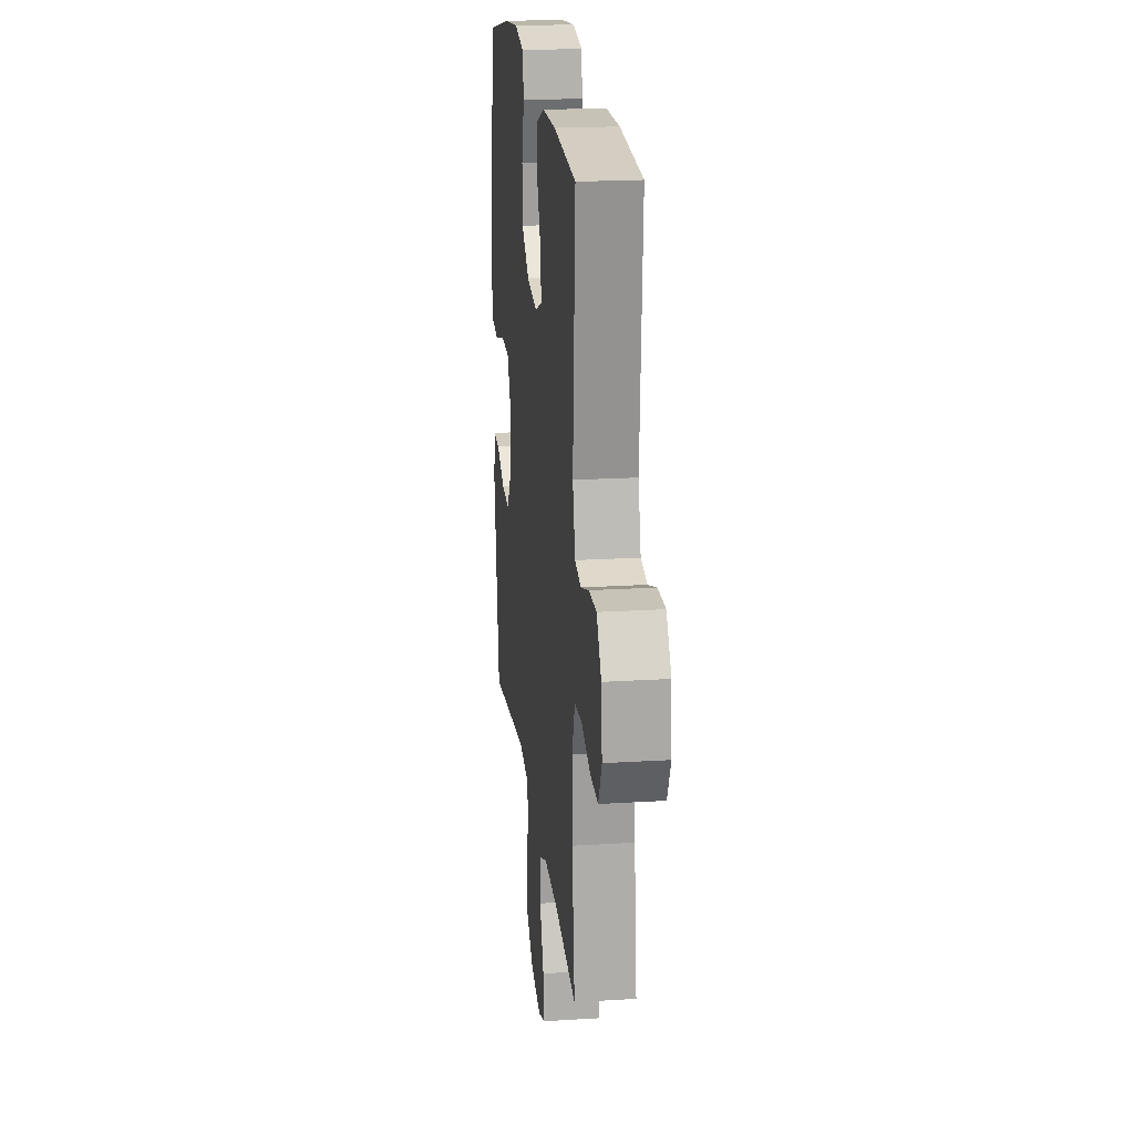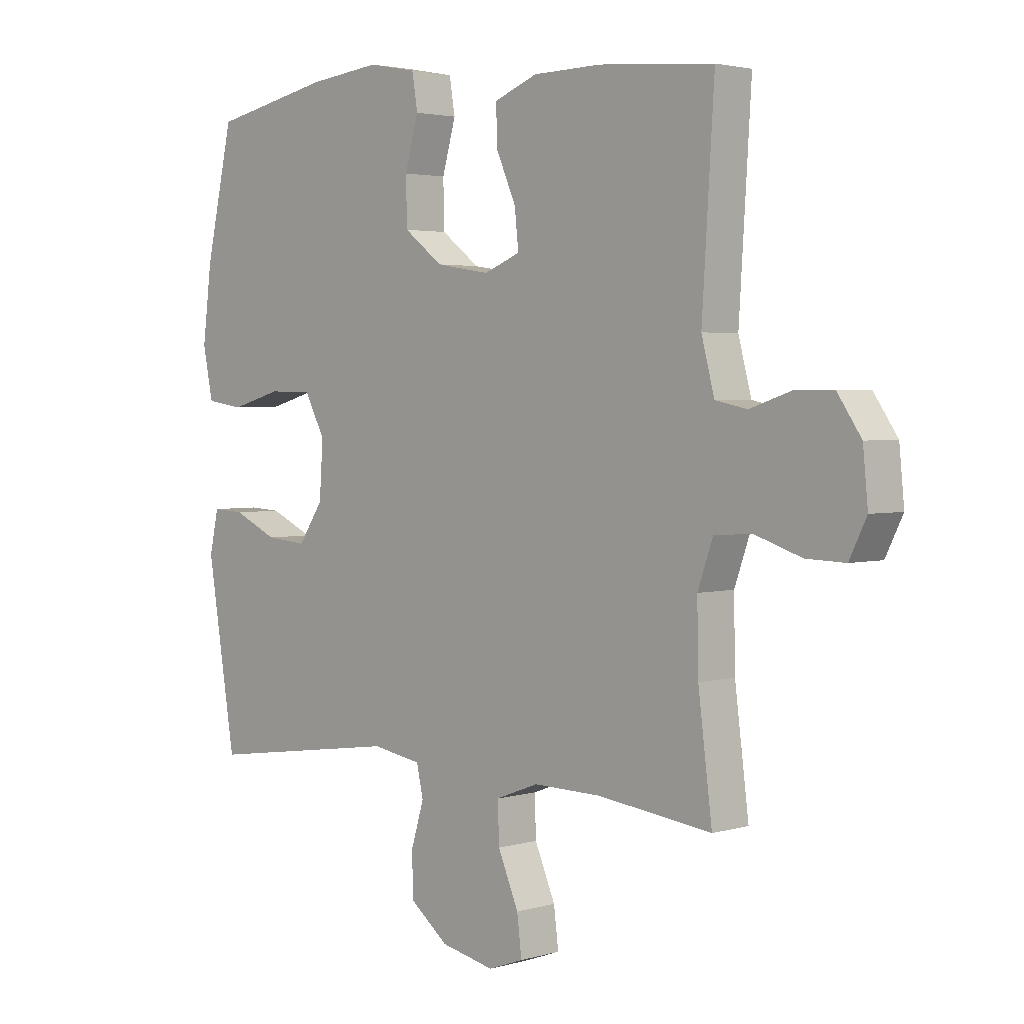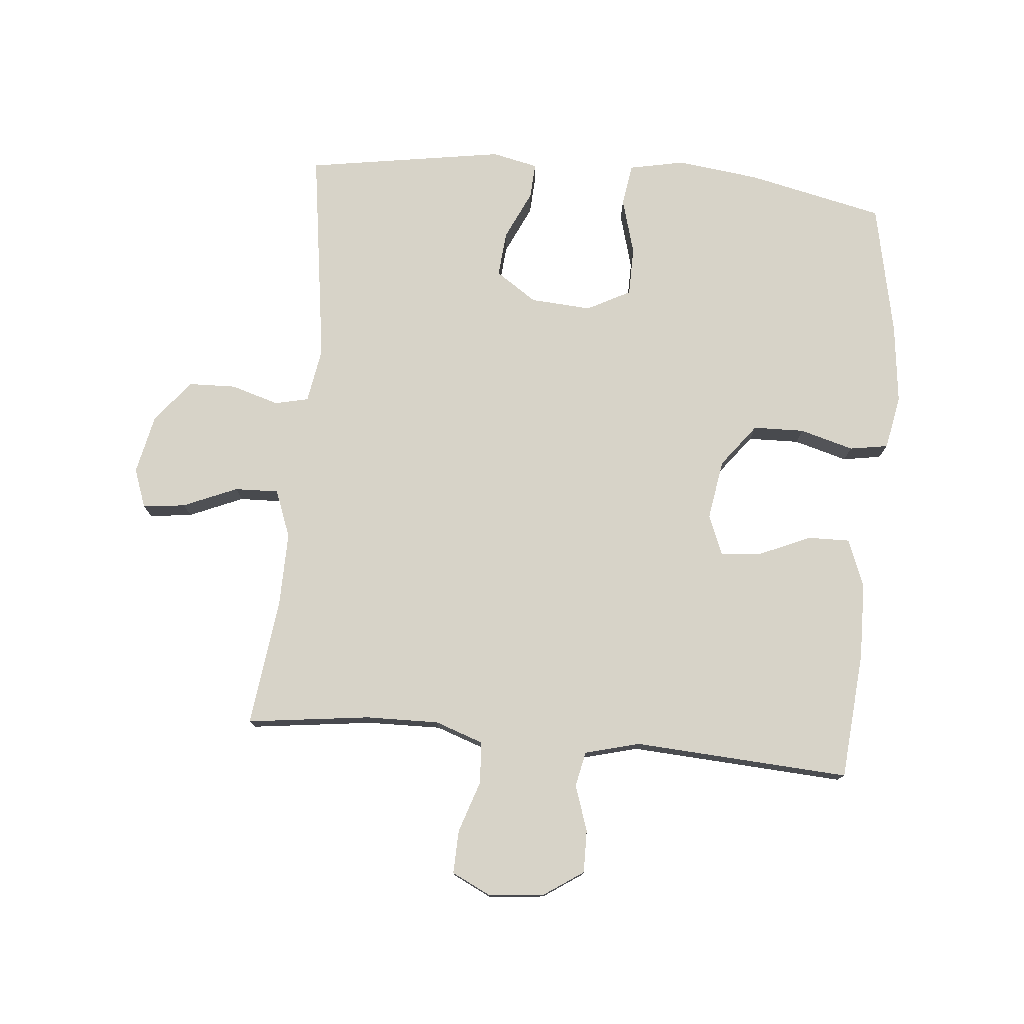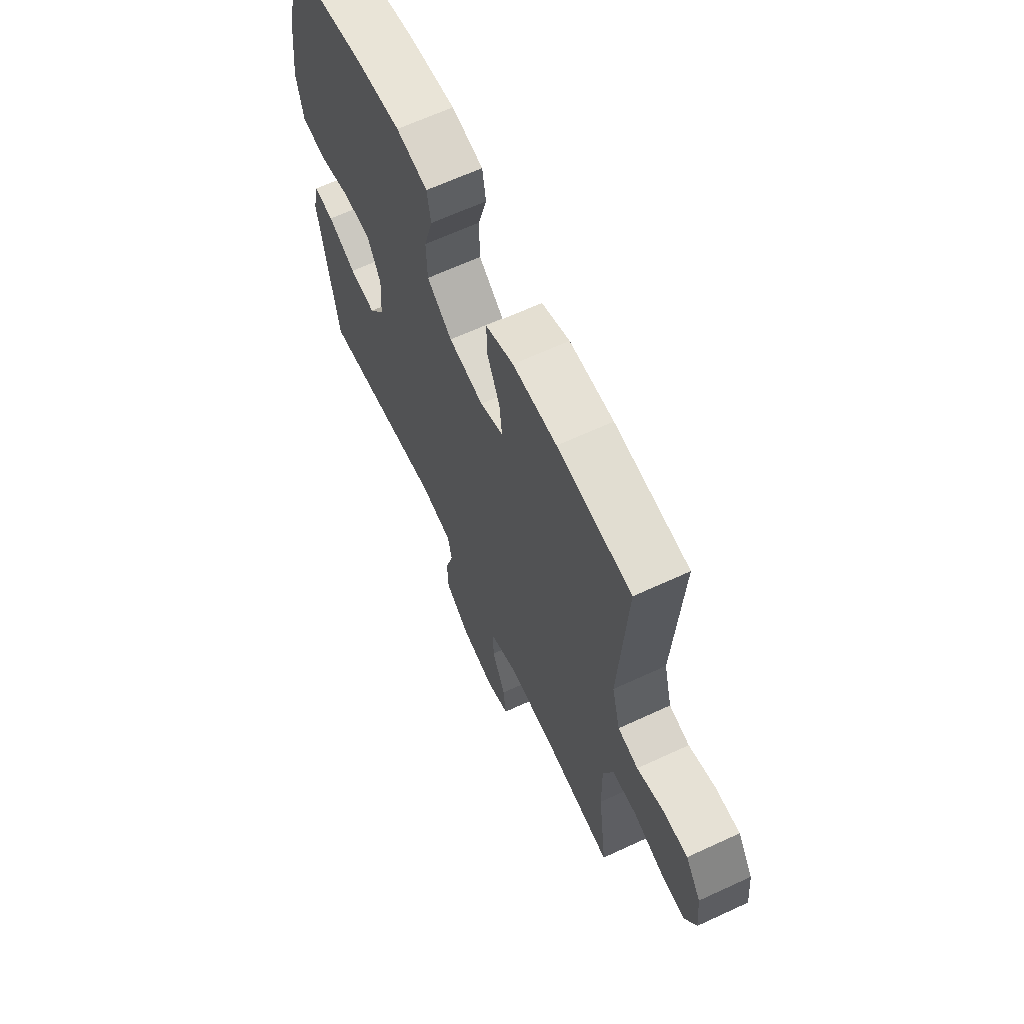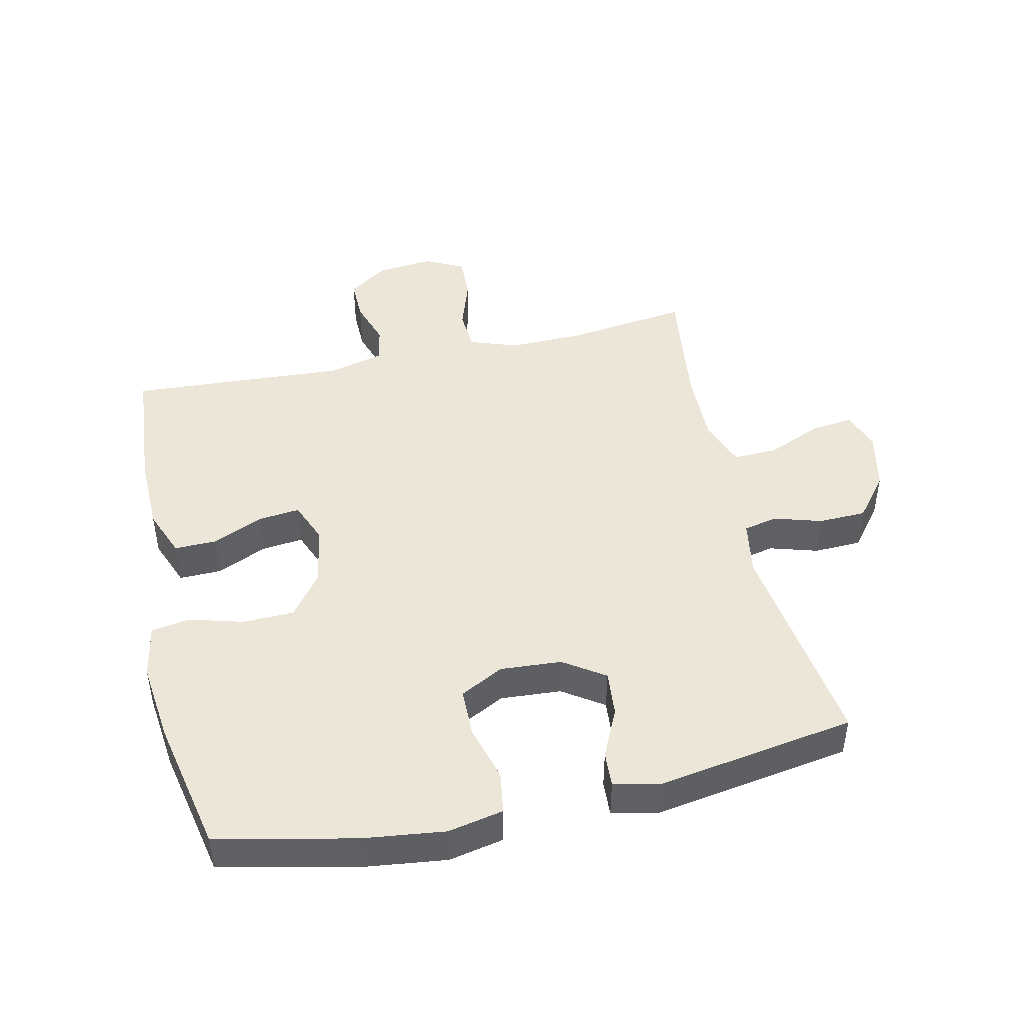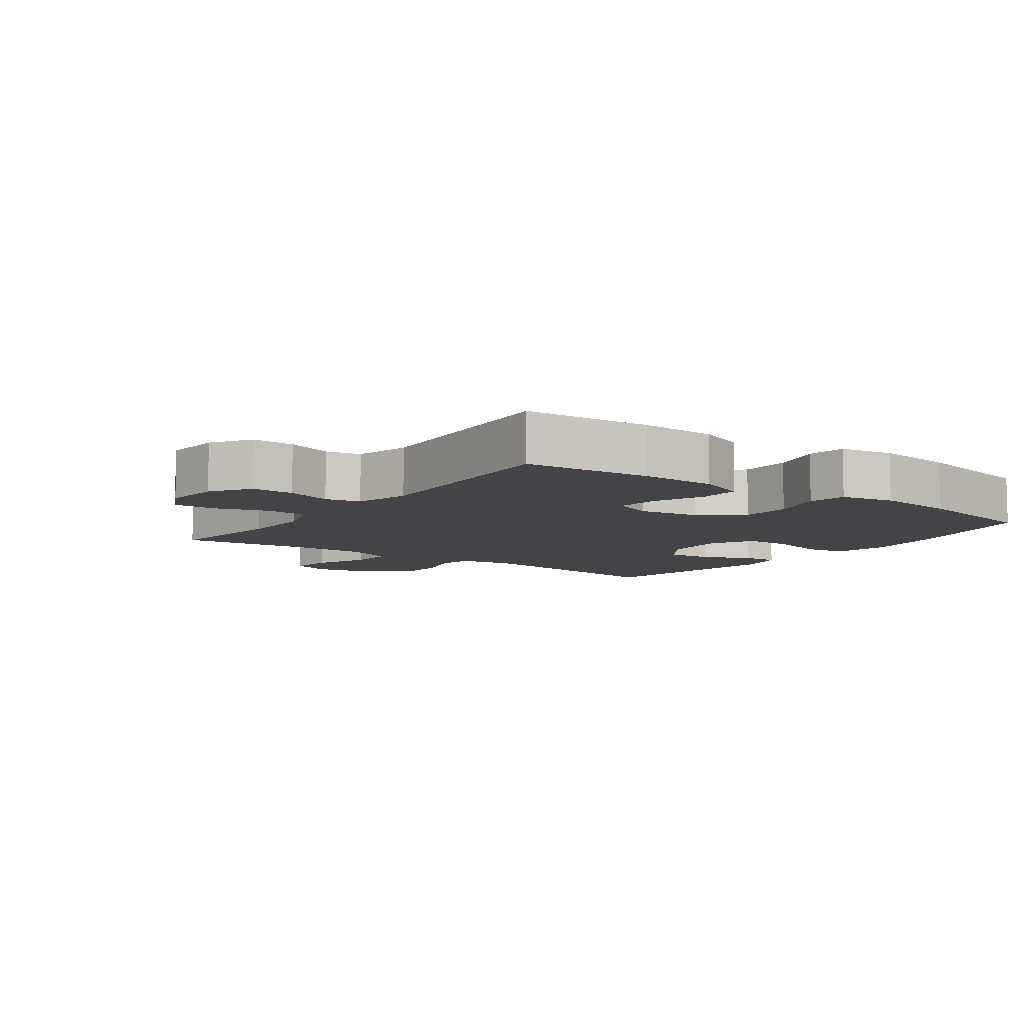
<metadata>
{"format":"obj","ext":"obj","renderer":"f3d","projection":"perspective","resolution":1024,"background":"white","views":[{"elev":20.4,"azim":-96.5,"up":"+Z"},{"elev":2.8,"azim":-135.0,"up":"+Z"},{"elev":77.2,"azim":-84.8,"up":"+Y"},{"elev":64.9,"azim":-115.0,"up":"+Z"},{"elev":46.3,"azim":77.4,"up":"+Y"},{"elev":-8.3,"azim":-36.0,"up":"+Y"}]}
</metadata>
<code>
o path4214
v 0.5744 0.0375 -0.1594
v 0.5584 0.0375 -0.08583
v 0.5019 0.0375 -0.08914
v 0.4239 0.0375 -0.1256
v 0.3512 0.0375 -0.1322
v 0.3071 0.0375 -0.0667
v 0.3005 0.0375 0.031
v 0.3367 0.0375 0.1005
v 0.4142 0.0375 0.1017
v 0.5041 0.0375 0.07633
v 0.5708 0.0375 0.0865
v 0.5888 0.0375 0.1749
v 0.5724 0.0375 0.3068
v 0.524 0.0375 0.5254
v 0.3117 0.0375 0.5693
v 0.1836 0.0375 0.584
v 0.09766 0.0375 0.5674
v 0.08763 0.0375 0.5059
v 0.1119 0.0375 0.4197
v 0.1098 0.0375 0.3377
v 0.04097 0.0375 0.2849
v -0.05524 0.0375 0.2695
v -0.1194 0.0375 0.2956
v -0.1125 0.0375 0.3615
v -0.07699 0.0375 0.443
v -0.07577 0.0375 0.51
v -0.1525 0.0375 0.5402
v -0.2736 0.0375 0.5426
v -0.4779 0.0375 0.5254
v -0.4564 0.0375 0.1792
v -0.4792 0.0375 0.09097
v -0.5354 0.0375 0.07933
v -0.6088 0.0375 0.1037
v -0.6765 0.0375 0.1046
v -0.719 0.0375 0.04176
v -0.7278 0.0375 -0.04846
v -0.6972 0.0375 -0.1107
v -0.6279 0.0375 -0.1083
v -0.5445 0.0375 -0.08049
v -0.478 0.0375 -0.08506
v -0.451 0.0375 -0.162
v -0.4532 0.0375 -0.2797
v -0.4779 0.0375 -0.4763
v -0.2747 0.0375 -0.4503
v -0.1544 0.0375 -0.448
v -0.07862 0.0375 -0.4768
v -0.08084 0.0375 -0.5471
v -0.1175 0.0375 -0.6336
v -0.1258 0.0375 -0.7017
v -0.06331 0.0375 -0.7243
v 0.03137 0.0375 -0.7036
v 0.09936 0.0375 -0.6494
v 0.1016 0.0375 -0.5735
v 0.07857 0.0375 -0.497
v 0.09044 0.0375 -0.4431
v 0.1785 0.0375 -0.428
v 0.524 0.0375 -0.4763
v 0.5744 -0.0375 -0.1594
v 0.5584 -0.0375 -0.08583
v 0.5019 -0.0375 -0.08914
v 0.4239 -0.0375 -0.1256
v 0.3512 -0.0375 -0.1322
v 0.3071 -0.0375 -0.0667
v 0.3005 -0.0375 0.031
v 0.3367 -0.0375 0.1005
v 0.4142 -0.0375 0.1017
v 0.5041 -0.0375 0.07633
v 0.5708 -0.0375 0.0865
v 0.5888 -0.0375 0.1749
v 0.5724 -0.0375 0.3068
v 0.524 -0.0375 0.5254
v 0.3117 -0.0375 0.5693
v 0.1836 -0.0375 0.584
v 0.09766 -0.0375 0.5674
v 0.08763 -0.0375 0.5059
v 0.1119 -0.0375 0.4197
v 0.1098 -0.0375 0.3377
v 0.04097 -0.0375 0.2849
v -0.05524 -0.0375 0.2695
v -0.1194 -0.0375 0.2956
v -0.1125 -0.0375 0.3615
v -0.07699 -0.0375 0.443
v -0.07577 -0.0375 0.51
v -0.1525 -0.0375 0.5402
v -0.2736 -0.0375 0.5426
v -0.4779 -0.0375 0.5254
v -0.4564 -0.0375 0.1792
v -0.4792 -0.0375 0.09097
v -0.5354 -0.0375 0.07933
v -0.6088 -0.0375 0.1037
v -0.6765 -0.0375 0.1046
v -0.719 -0.0375 0.04176
v -0.7278 -0.0375 -0.04846
v -0.6972 -0.0375 -0.1107
v -0.6279 -0.0375 -0.1083
v -0.5445 -0.0375 -0.08049
v -0.478 -0.0375 -0.08506
v -0.451 -0.0375 -0.162
v -0.4532 -0.0375 -0.2797
v -0.4779 -0.0375 -0.4763
v -0.2747 -0.0375 -0.4503
v -0.1544 -0.0375 -0.448
v -0.07862 -0.0375 -0.4768
v -0.08084 -0.0375 -0.5471
v -0.1175 -0.0375 -0.6336
v -0.1258 -0.0375 -0.7017
v -0.06331 -0.0375 -0.7243
v 0.03137 -0.0375 -0.7036
v 0.09936 -0.0375 -0.6494
v 0.1016 -0.0375 -0.5735
v 0.07857 -0.0375 -0.497
v 0.09044 -0.0375 -0.4431
v 0.1785 -0.0375 -0.428
v 0.524 -0.0375 -0.4763
v -0.1258 0.0375 -0.7017
v -0.1258 0.0375 -0.7017
v -0.06331 0.0375 -0.7243
v 0.03137 0.0375 -0.7036
v 0.09936 0.0375 -0.6494
v -0.1175 0.0375 -0.6336
v 0.1016 0.0375 -0.5735
v -0.08084 0.0375 -0.5471
v 0.07857 0.0375 -0.497
v -0.07862 0.0375 -0.4768
v -0.07862 0.0375 -0.4768
v 0.09044 0.0375 -0.4431
v 0.09044 0.0375 -0.4431
v -0.1544 0.0375 -0.448
v -0.4779 0.0375 -0.4763
v -0.4779 0.0375 -0.4763
v -0.2747 0.0375 -0.4503
v 0.1785 0.0375 -0.428
v 0.524 0.0375 -0.4763
v 0.524 0.0375 -0.4763
v -0.4532 0.0375 -0.2797
v -0.451 0.0375 -0.162
v 0.5744 0.0375 -0.1594
v -0.478 0.0375 -0.08506
v -0.478 0.0375 -0.08506
v 0.4239 0.0375 -0.1256
v 0.3512 0.0375 -0.1322
v 0.3512 0.0375 -0.1322
v 0.5584 0.0375 -0.08583
v 0.5584 0.0375 -0.08583
v 0.3071 0.0375 -0.0667
v 0.5019 0.0375 -0.08914
v -0.7278 0.0375 -0.04846
v -0.6972 0.0375 -0.1107
v -0.6972 0.0375 -0.1107
v -0.6279 0.0375 -0.1083
v -0.5445 0.0375 -0.08049
v 0.3005 0.0375 0.031
v -0.719 0.0375 0.04176
v 0.3367 0.0375 0.1005
v 0.3367 0.0375 0.1005
v -0.6765 0.0375 0.1046
v 0.4142 0.0375 0.1017
v 0.5041 0.0375 0.07633
v 0.5708 0.0375 0.0865
v 0.5708 0.0375 0.0865
v -0.6088 0.0375 0.1037
v -0.5354 0.0375 0.07933
v -0.4792 0.0375 0.09097
v -0.4792 0.0375 0.09097
v 0.5888 0.0375 0.1749
v -0.4564 0.0375 0.1792
v 0.5724 0.0375 0.3068
v -0.05524 0.0375 0.2695
v -0.1194 0.0375 0.2956
v -0.1194 0.0375 0.2956
v 0.04097 0.0375 0.2849
v 0.1098 0.0375 0.3377
v -0.1125 0.0375 0.3615
v 0.1119 0.0375 0.4197
v -0.07699 0.0375 0.443
v 0.08763 0.0375 0.5059
v -0.4779 0.0375 0.5254
v -0.4779 0.0375 0.5254
v -0.07577 0.0375 0.51
v -0.07577 0.0375 0.51
v 0.524 0.0375 0.5254
v 0.524 0.0375 0.5254
v 0.09766 0.0375 0.5674
v 0.09766 0.0375 0.5674
v -0.1525 0.0375 0.5402
v -0.2736 0.0375 0.5426
v 0.3117 0.0375 0.5693
v 0.1836 0.0375 0.584
v -0.1258 -0.0375 -0.7017
v -0.1258 -0.0375 -0.7017
v -0.06331 -0.0375 -0.7243
v 0.03137 -0.0375 -0.7036
v 0.09936 -0.0375 -0.6494
v -0.1175 -0.0375 -0.6336
v 0.1016 -0.0375 -0.5735
v -0.08084 -0.0375 -0.5471
v 0.07857 -0.0375 -0.497
v -0.07862 -0.0375 -0.4768
v -0.07862 -0.0375 -0.4768
v 0.09044 -0.0375 -0.4431
v 0.09044 -0.0375 -0.4431
v -0.1544 -0.0375 -0.448
v -0.4779 -0.0375 -0.4763
v -0.4779 -0.0375 -0.4763
v -0.2747 -0.0375 -0.4503
v 0.1785 -0.0375 -0.428
v 0.524 -0.0375 -0.4763
v 0.524 -0.0375 -0.4763
v -0.4532 -0.0375 -0.2797
v -0.451 -0.0375 -0.162
v 0.5744 -0.0375 -0.1594
v -0.478 -0.0375 -0.08506
v -0.478 -0.0375 -0.08506
v 0.4239 -0.0375 -0.1256
v 0.3512 -0.0375 -0.1322
v 0.3512 -0.0375 -0.1322
v 0.5584 -0.0375 -0.08583
v 0.5584 -0.0375 -0.08583
v 0.3071 -0.0375 -0.0667
v 0.5019 -0.0375 -0.08914
v -0.7278 -0.0375 -0.04846
v -0.6972 -0.0375 -0.1107
v -0.6972 -0.0375 -0.1107
v -0.6279 -0.0375 -0.1083
v -0.5445 -0.0375 -0.08049
v 0.3005 -0.0375 0.031
v -0.719 -0.0375 0.04176
v 0.3367 -0.0375 0.1005
v 0.3367 -0.0375 0.1005
v -0.6765 -0.0375 0.1046
v 0.4142 -0.0375 0.1017
v 0.5041 -0.0375 0.07633
v 0.5708 -0.0375 0.0865
v 0.5708 -0.0375 0.0865
v -0.6088 -0.0375 0.1037
v -0.5354 -0.0375 0.07933
v -0.4792 -0.0375 0.09097
v -0.4792 -0.0375 0.09097
v 0.5888 -0.0375 0.1749
v -0.4564 -0.0375 0.1792
v 0.5724 -0.0375 0.3068
v -0.05524 -0.0375 0.2695
v -0.1194 -0.0375 0.2956
v -0.1194 -0.0375 0.2956
v 0.04097 -0.0375 0.2849
v 0.1098 -0.0375 0.3377
v -0.1125 -0.0375 0.3615
v 0.1119 -0.0375 0.4197
v -0.07699 -0.0375 0.443
v 0.08763 -0.0375 0.5059
v -0.4779 -0.0375 0.5254
v -0.4779 -0.0375 0.5254
v -0.07577 -0.0375 0.51
v -0.07577 -0.0375 0.51
v 0.524 -0.0375 0.5254
v 0.524 -0.0375 0.5254
v 0.09766 -0.0375 0.5674
v 0.09766 -0.0375 0.5674
v -0.1525 -0.0375 0.5402
v -0.2736 -0.0375 0.5426
v 0.3117 -0.0375 0.5693
v 0.1836 -0.0375 0.584
f 214 211 220
f 253 259 249
f 227 224 235
f 219 242 202
f 246 261 248
f 191 194 189
f 232 239 231
f 224 221 222
f 205 209 203
f 246 228 241
f 197 196 195
f 226 245 242
f 235 225 236
f 231 241 228
f 210 242 212
f 228 245 226
f 200 202 198
f 206 219 200
f 214 215 207
f 215 219 206
f 197 198 196
f 227 221 224
f 251 240 260
f 245 228 246
f 243 237 242
f 226 242 219
f 200 198 197
f 212 237 236
f 202 210 205
f 212 236 225
f 243 247 260
f 249 259 247
f 195 192 193
f 212 242 237
f 194 192 196
f 248 262 250
f 225 235 224
f 192 194 191
f 219 202 200
f 227 235 230
f 242 210 202
f 241 261 246
f 250 262 257
f 262 248 261
f 195 196 192
f 207 215 206
f 240 243 260
f 237 243 240
f 233 239 232
f 260 247 259
f 211 214 207
f 239 241 231
f 255 261 241
f 220 211 217
f 205 210 209
f 116 50 107 190
f 50 51 108 107
f 51 52 109 108
f 48 49 106 105
f 52 53 110 109
f 47 48 105 104
f 53 54 111 110
f 125 47 104 199
f 54 127 201 111
f 45 46 103 102
f 130 44 101 204
f 44 45 102 101
f 55 56 113 112
f 56 134 208 113
f 42 43 100 99
f 41 42 99 98
f 57 1 58 114
f 139 41 98 213
f 4 142 216 61
f 1 144 218 58
f 5 6 63 62
f 3 4 61 60
f 2 3 60 59
f 36 149 223 93
f 37 38 95 94
f 38 39 96 95
f 39 40 97 96
f 6 7 64 63
f 35 36 93 92
f 7 155 229 64
f 34 35 92 91
f 9 10 67 66
f 10 160 234 67
f 33 34 91 90
f 32 33 90 89
f 164 32 89 238
f 11 12 69 68
f 30 31 88 87
f 8 9 66 65
f 12 13 70 69
f 22 170 244 79
f 21 22 79 78
f 20 21 78 77
f 23 24 81 80
f 19 20 77 76
f 24 25 82 81
f 18 19 76 75
f 178 30 87 252
f 25 180 254 82
f 13 182 256 70
f 184 18 75 258
f 26 27 84 83
f 28 29 86 85
f 27 28 85 84
f 14 15 72 71
f 16 17 74 73
f 15 16 73 72
f 140 146 137
f 179 175 185
f 153 161 150
f 145 128 168
f 172 174 187
f 117 115 120
f 158 157 165
f 150 148 147
f 131 129 135
f 172 167 154
f 123 121 122
f 152 168 171
f 161 162 151
f 157 154 167
f 136 138 168
f 154 152 171
f 126 124 128
f 132 126 145
f 140 133 141
f 141 132 145
f 123 122 124
f 153 150 147
f 177 186 166
f 171 172 154
f 169 168 163
f 152 145 168
f 126 123 124
f 138 162 163
f 128 131 136
f 138 151 162
f 169 186 173
f 175 173 185
f 121 119 118
f 138 163 168
f 120 122 118
f 174 176 188
f 151 150 161
f 118 117 120
f 145 126 128
f 153 156 161
f 168 128 136
f 167 172 187
f 176 183 188
f 188 187 174
f 121 118 122
f 133 132 141
f 166 186 169
f 163 166 169
f 159 158 165
f 186 185 173
f 137 133 140
f 165 157 167
f 181 167 187
f 146 143 137
f 131 135 136

</code>
